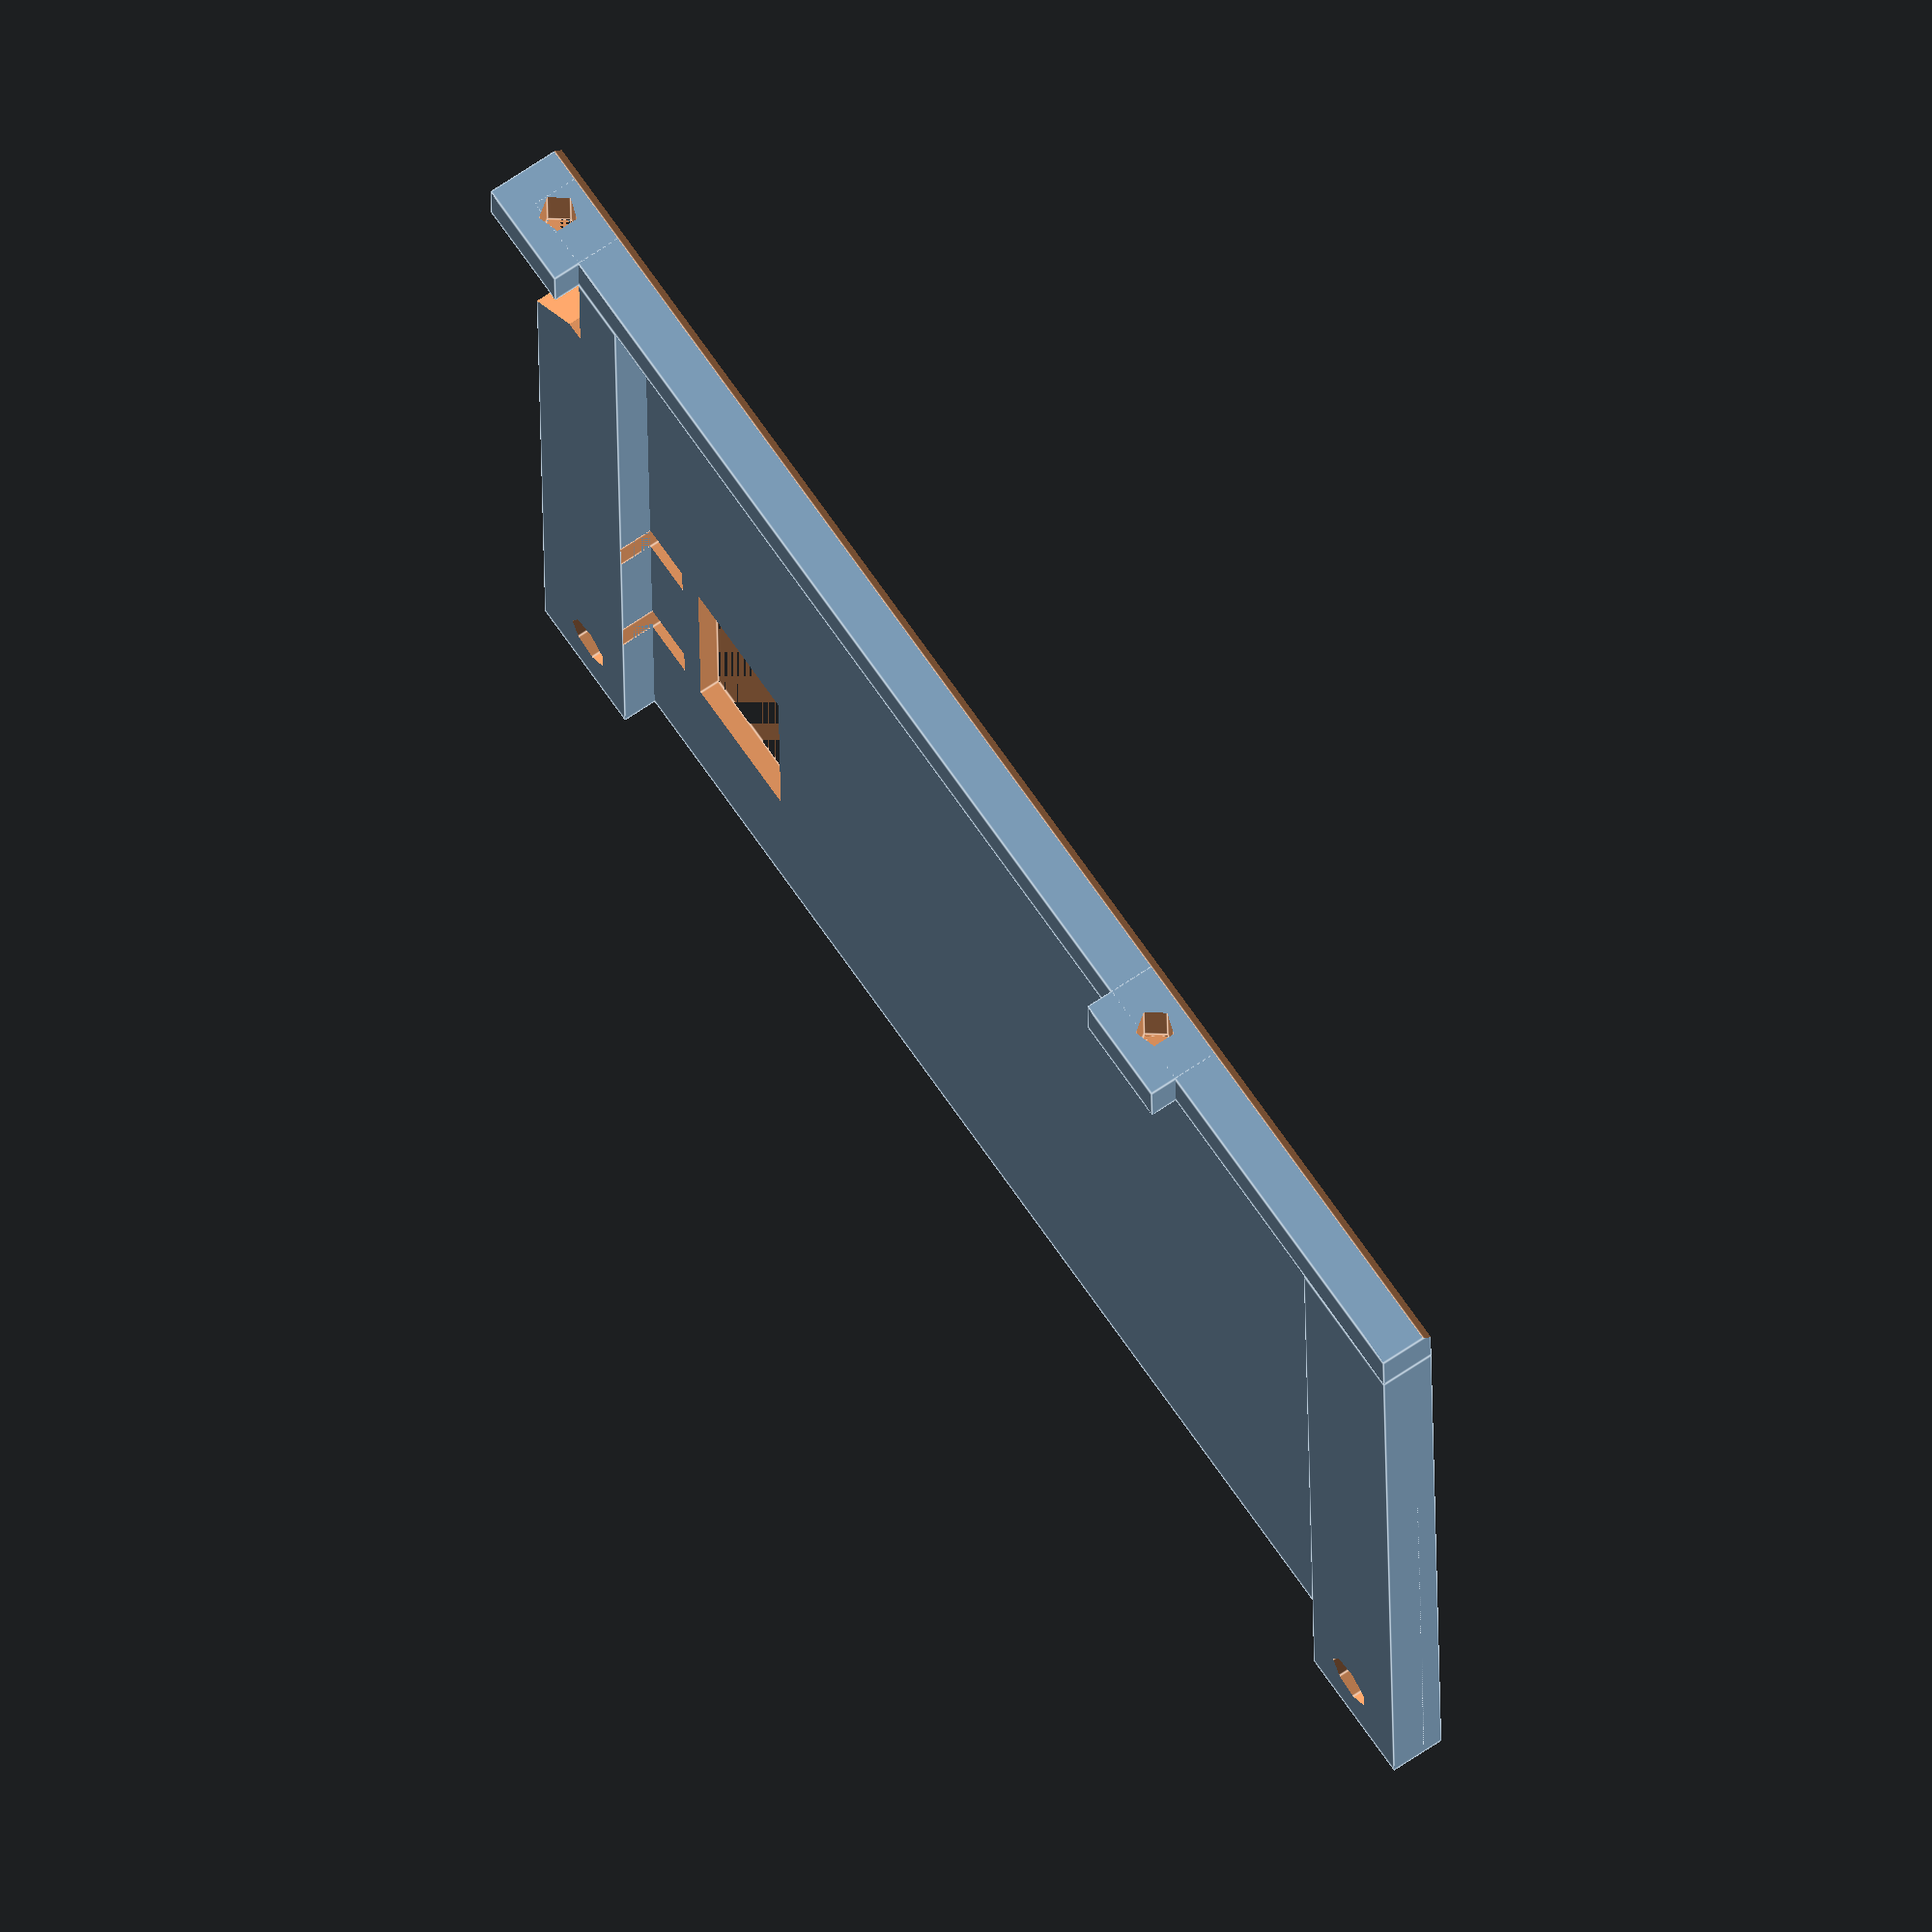
<openscad>
difference(){
union(){
cube([106,72,1.5]);
translate([0,0,0])cube([10,72,4]);
translate([96,0,0])cube([10,72,4]);
}


// Vzdalenos der 61mm a 95mm
	translate([5.5,5.5,-1]){
	translate([0,61,0])cylinder(r=2, h=6);
	translate([95,61,0])cylinder(r=2, h=6);
	}
	
	translate([-8+34,0,0])cube([8,9,6]);
	translate([-8+114-5.5,0,0])cube([8,10,6]);
	translate([-8+114+2,2,0])rotate([0,0,45])cube([8,10,6]);
	
	translate([80,40,0])cube([10,18,6]);
	
	translate([92,40,0])cube([4,3,6]);
	translate([92,55,0])cube([4,3,6]);
}

difference(){
union(){
translate([0,-4,0])cube([106,4,4]);
translate([-8+34,-4,0])cube([8,4,6]);
translate([-8+114-5.5,-4,0])cube([8,4,6]);
}

translate([-4,0,0]){
translate([0+34,0,3]) rotate([90,0,0]) cylinder(r=1.4, h=6);
translate([114-5.5,0,3]) rotate([90,0,0]) cylinder(r=1.4, h=6);
}
translate([-8,-4,-5]) rotate([45,0,0]) cube([122,4,4]);
}

module rambo_mini(){
difference(){
// Velikost pcb 106 a 72
cube([106,72,1]);

	// Vzdalenos der 61mm a 95mm
	translate([5.5,5.5,-1]){
	translate([0,0,0])cylinder(r=1.4, h=3);
	translate([0,61,0])cylinder(r=1.4, h=3);
	translate([95,0,0])cylinder(r=1.4, h=3);
	translate([95,61,0])cylinder(r=1.4, h=3);
	}
}
}
</openscad>
<views>
elev=291.2 azim=179.0 roll=55.9 proj=o view=edges
</views>
